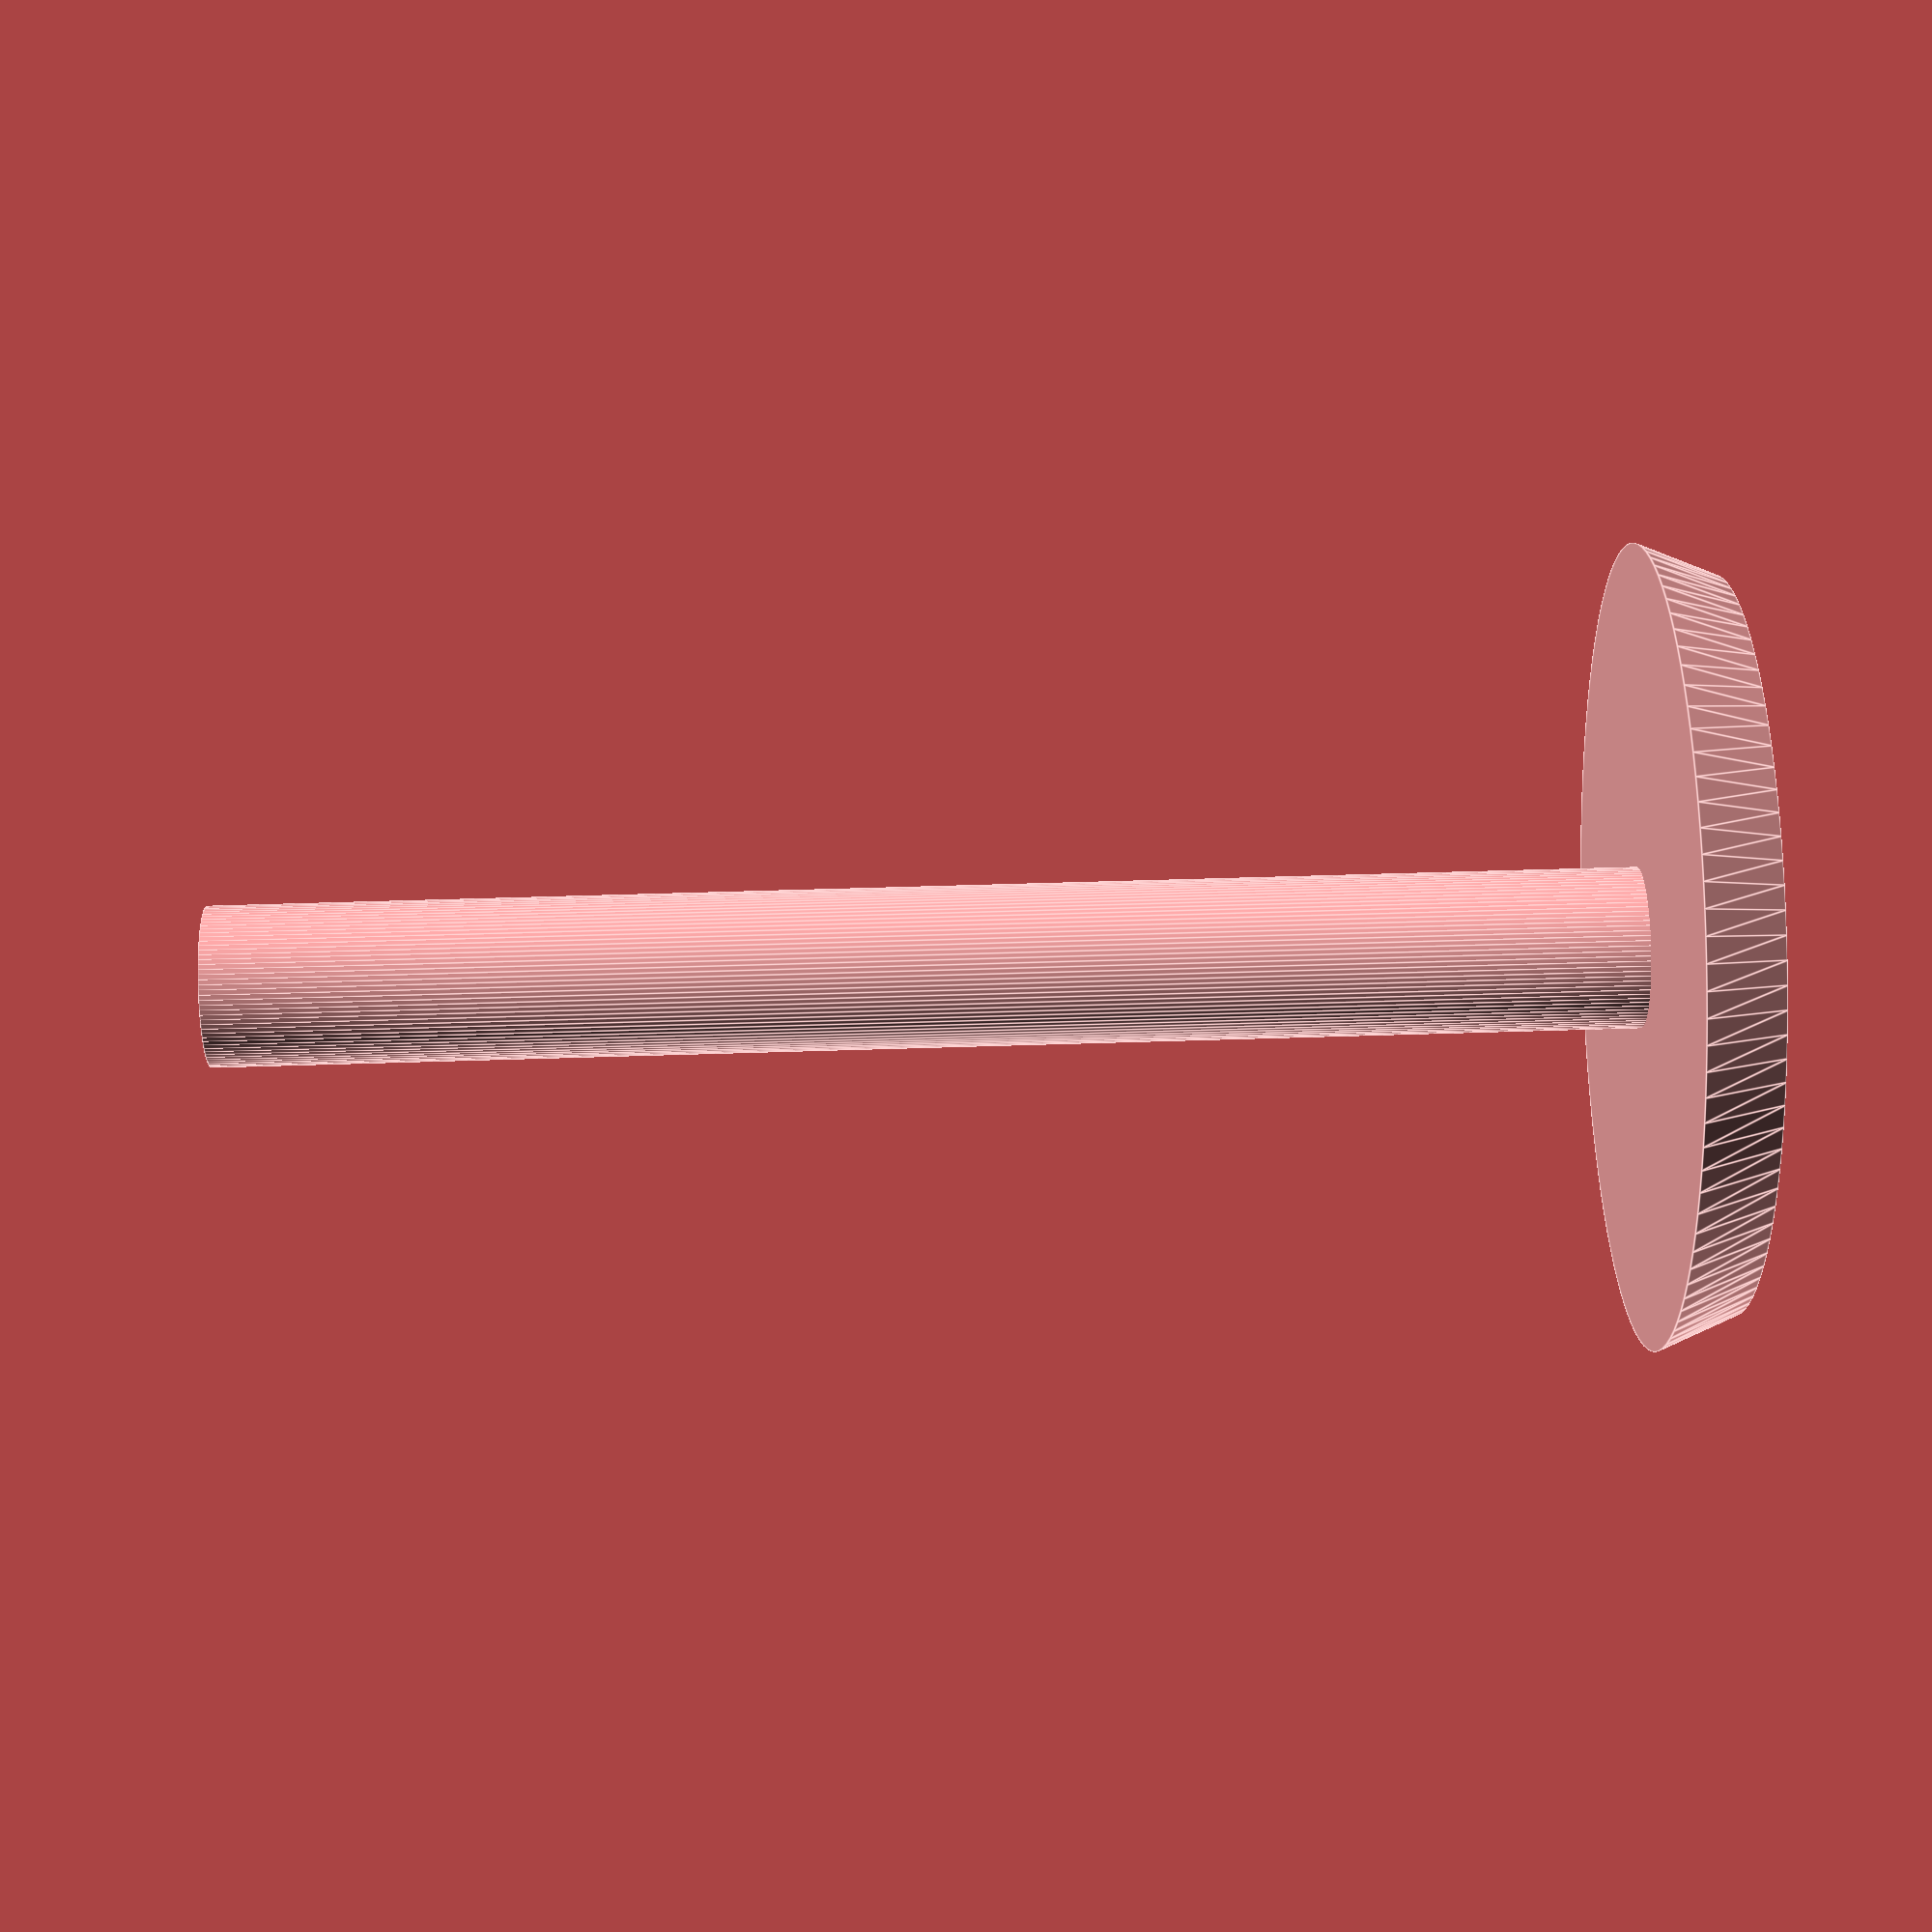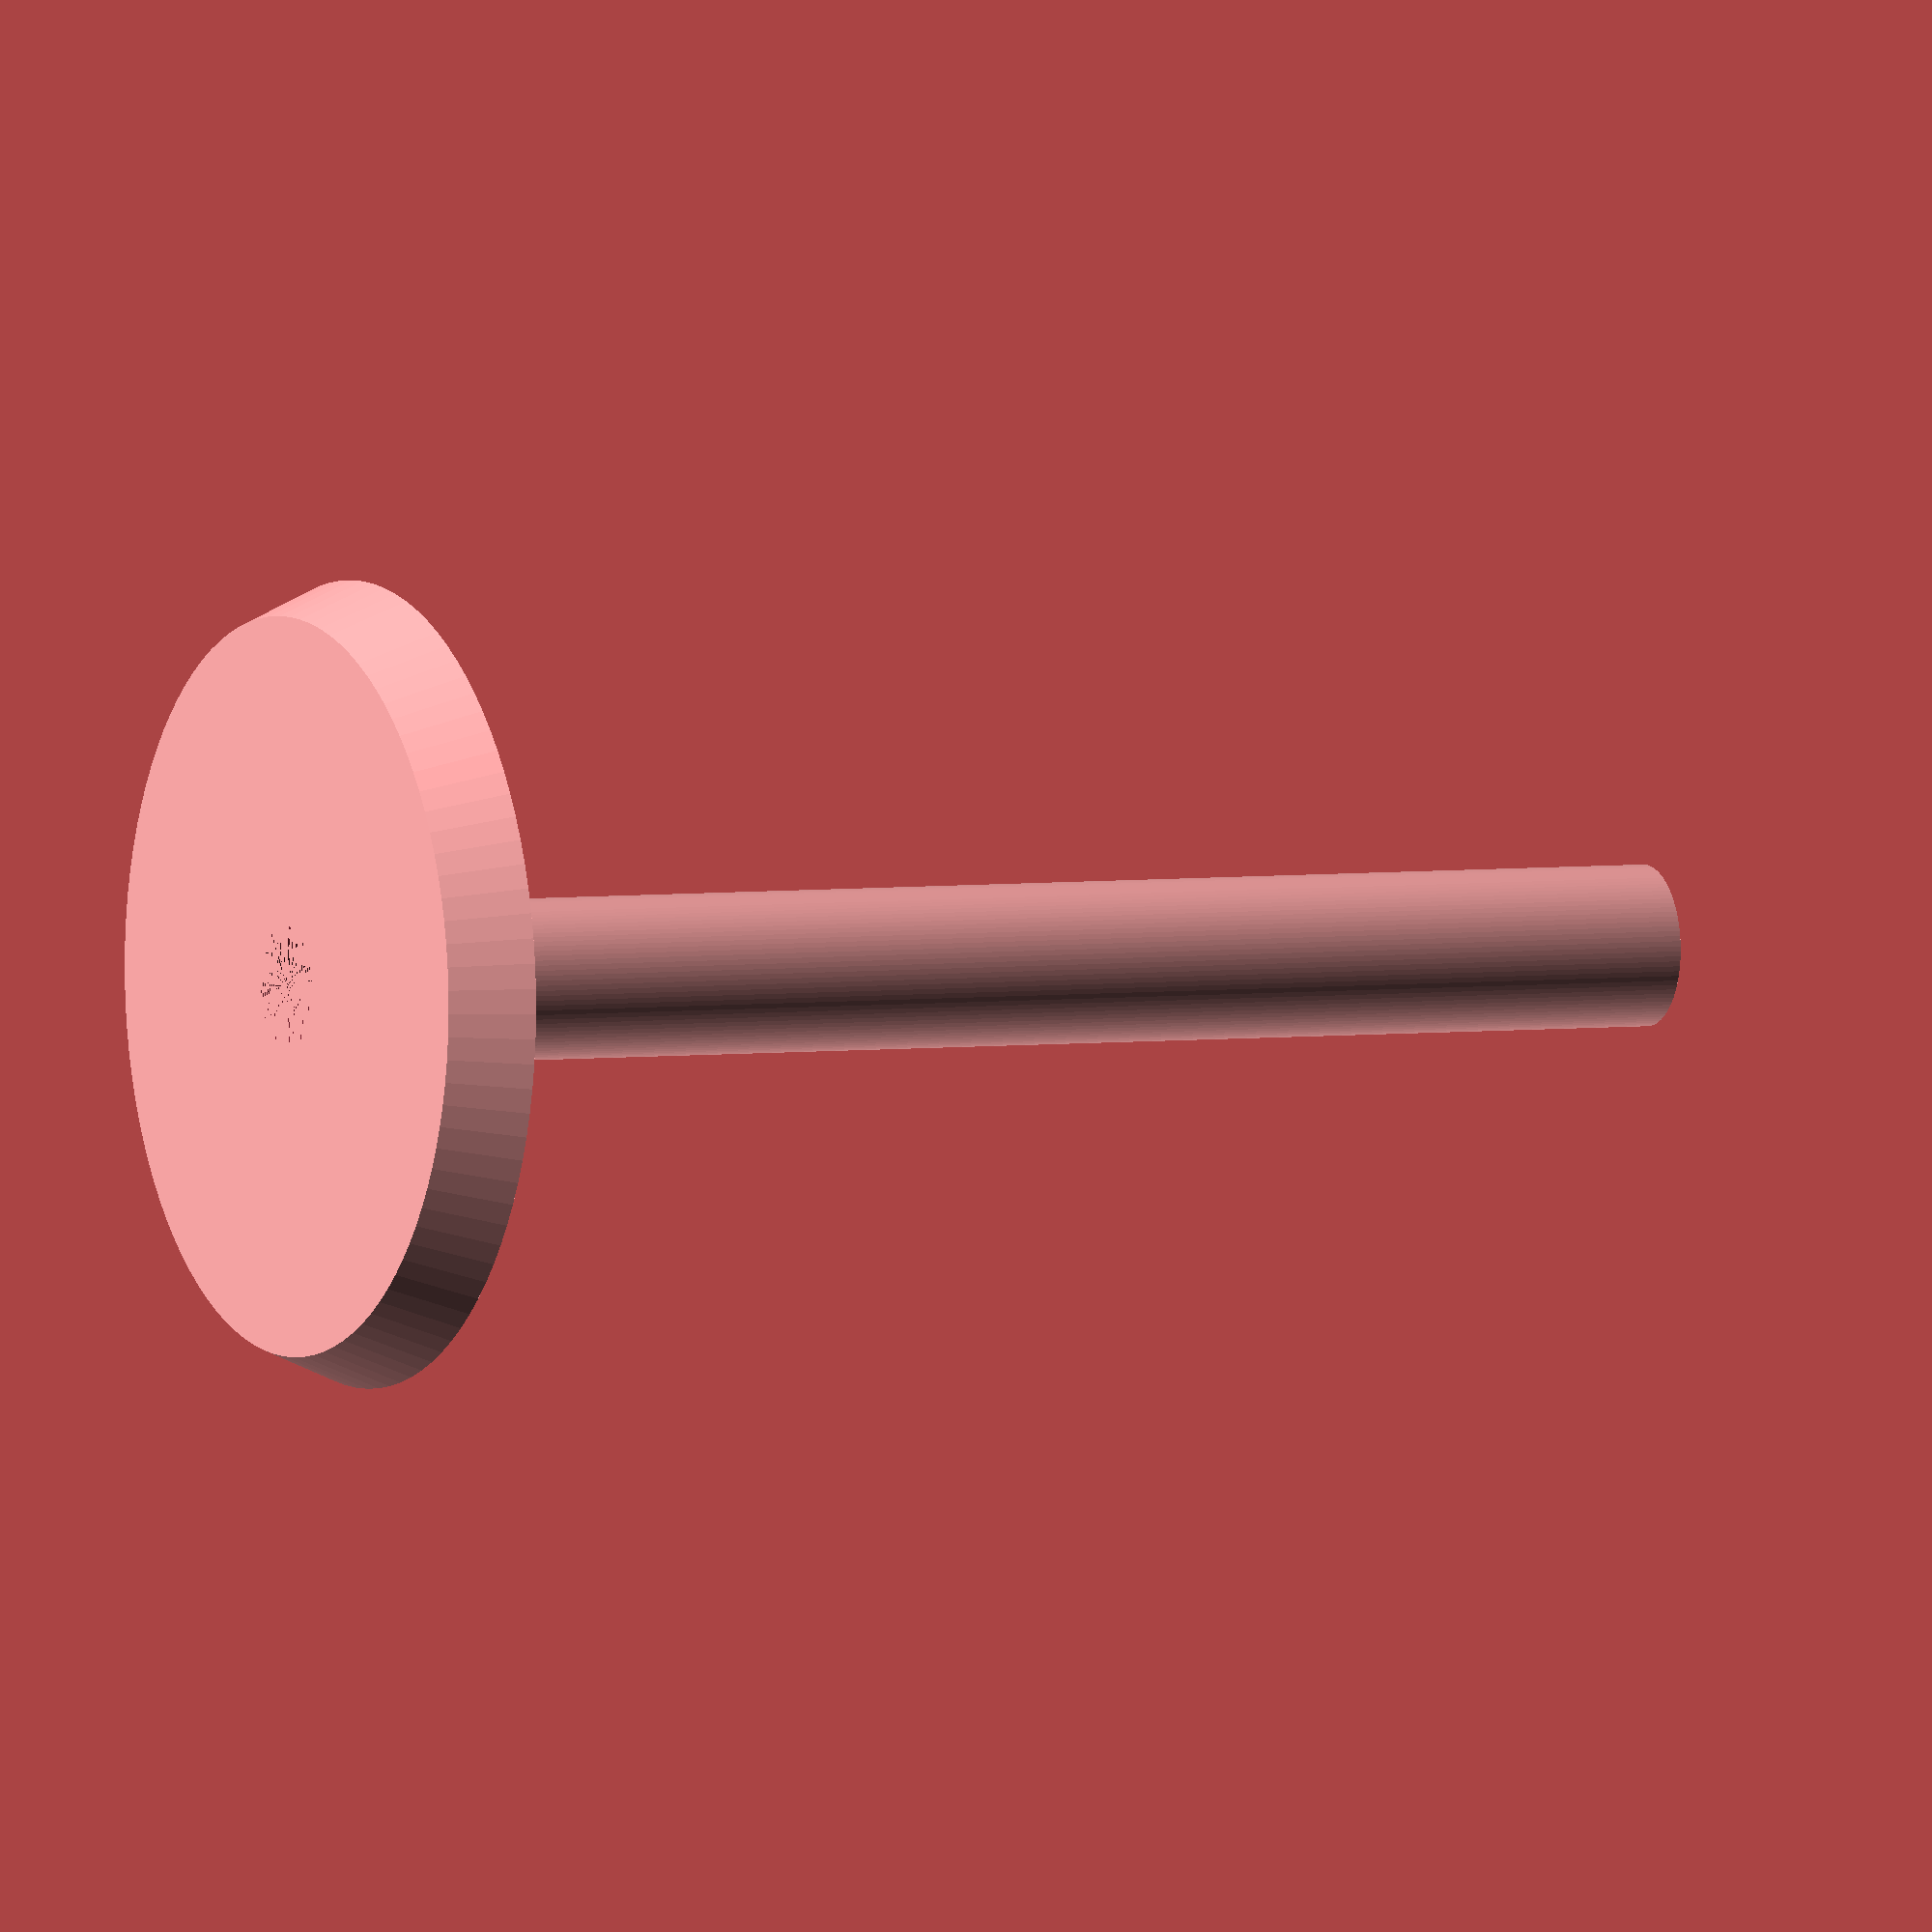
<openscad>
/*  
**  Name:  IKEA Lack Filament Port_3d_model
**  Author:  Chris Benson  @TheExtruder
**  Created:  1/22/2017
*/

totalHeight = 56;
baseDiameter = 30;
baseChamferDiameter = 27.5;
baseHeight = 3;
plugOD = 6;
plugID = 4.5;

$fn = 100;
difference(){
    union(){
        cylinder(totalHeight, d=plugOD, false);
        cylinder(baseHeight, d1=baseChamferDiameter, d2=baseDiameter, false);
    }
    cylinder(totalHeight, d=plugID, false);
}

</openscad>
<views>
elev=298.9 azim=2.5 roll=88.2 proj=p view=edges
elev=176.4 azim=254.6 roll=295.9 proj=o view=solid
</views>
